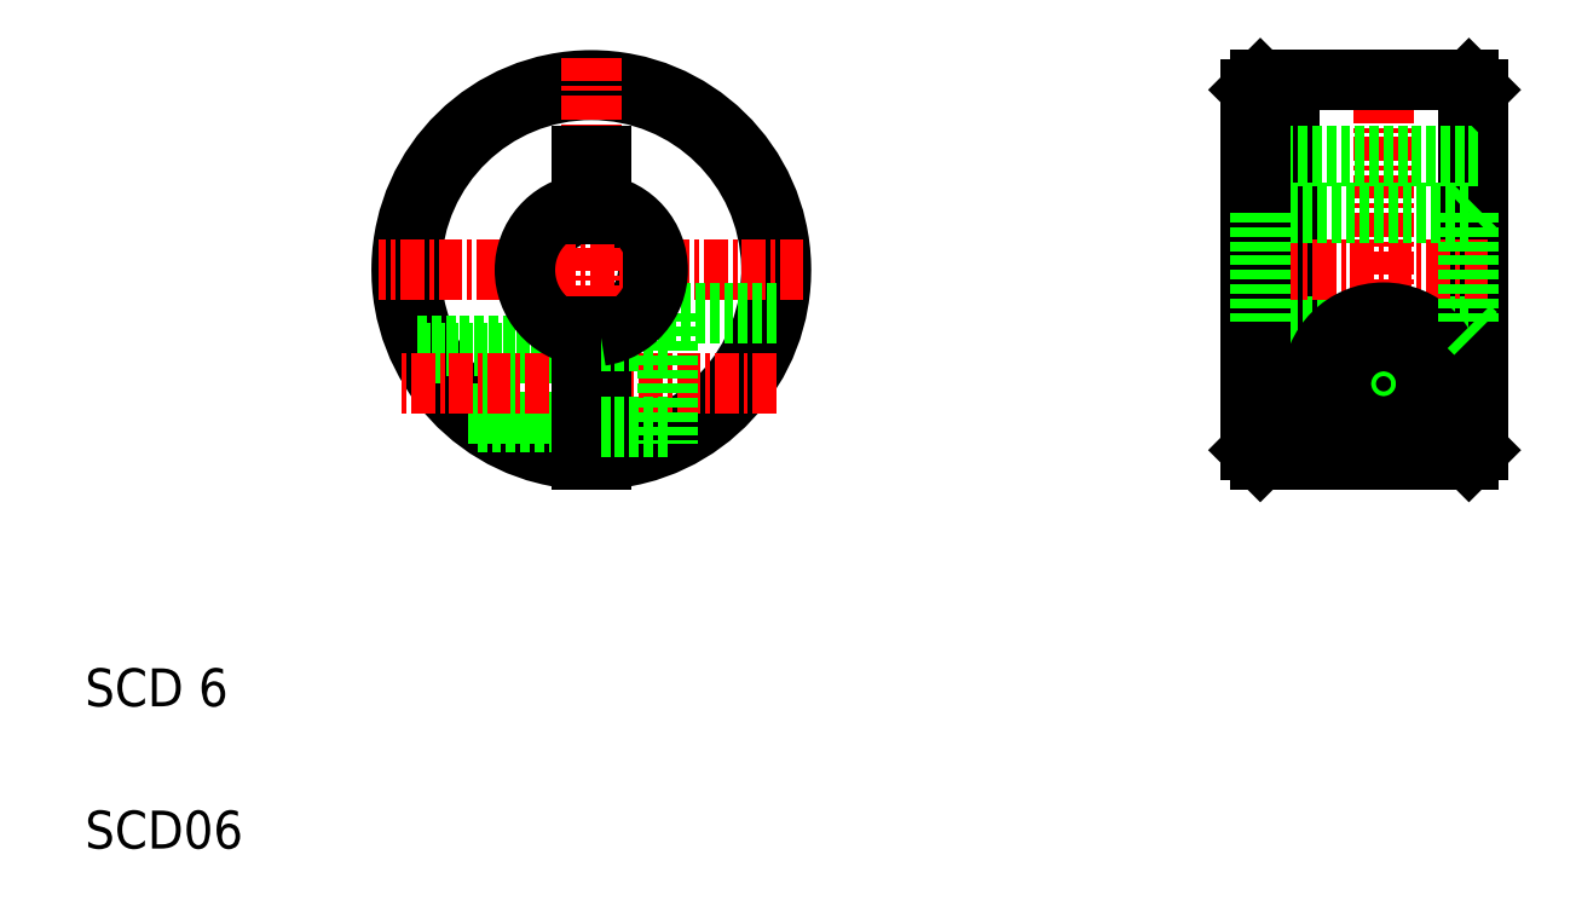
<metadata>
{"format":"dxf","ext":"dxf","renderer":"ezdxf+matplotlib","layout":"modelspace","background":"white","min_lineweight":24,"dpi":150}
</metadata>
<code>
0
SECTION
2
ENTITIES
0
ARC
8
0
10
82.19
20
90.57
30
0
40
9.5
50
273
51
267
0
ARC
8
0
10
82.19
20
90.57
30
0
40
10
50
272.9
51
267.1
0
ARC
8
0
10
82.19
20
90.57
30
0
40
3
50
99.59
51
260.4
0
ARC
8
0
10
82.19
20
90.57
30
0
40
3
50
279.6
51
80.41
0
LINE
8
CENTER
10
82.19
20
101.8
30
0
11
82.19
21
79.37
31
0
0
TEXT
8
0
10
55.5
20
60.06
30
0
40
2
1
SCD06
0
TEXT
8
0
10
55.5
20
67.56
30
0
40
2
1
SCD 6
0
LINE
8
0
10
73.21
20
86.17
30
0
11
81.69
21
86.17
31
0
0
LINE
8
0
10
73.03
20
86.57
30
0
11
81.69
21
86.57
31
0
0
LINE
8
0
10
75.69
20
82.97
30
0
11
81.69
21
82.97
31
0
0
LINE
8
0
10
76.19
20
82.57
30
0
11
81.69
21
82.57
31
0
0
LINE
8
CENTER
10
93.39
20
90.57
30
0
11
71
21
90.57
31
0
0
LINE
8
CENTER
10
91.96
20
84.57
30
0
11
72.04
21
84.57
31
0
0
LINE
8
0
10
82.69
20
87.61
30
0
11
82.69
21
80.58
31
0
0
LINE
8
0
10
81.69
20
87.61
30
0
11
81.69
21
80.58
31
0
0
LINE
8
0
10
82.69
20
82.32
30
0
11
86.19
21
82.32
31
0
0
LINE
8
0
10
82.69
20
86.82
30
0
11
86.19
21
86.82
31
0
0
LINE
8
0
10
82.69
20
96.57
30
0
11
82.69
21
93.53
31
0
0
LINE
8
0
10
81.69
20
96.57
30
0
11
81.69
21
93.53
31
0
0
LINE
8
0
10
82.69
20
96.57
30
0
11
81.69
21
96.57
31
0
0
LINE
8
0
10
128.5
20
100.6
30
0
11
128.5
21
80.57
31
0
0
LINE
8
0
10
129
20
100.1
30
0
11
129
21
81.07
31
0
0
LINE
8
0
10
119
20
100.6
30
0
11
119
21
80.57
31
0
0
LINE
8
0
10
117
20
100.1
30
0
11
117
21
81.07
31
0
0
LINE
8
CENTER
10
124
20
101.6
30
0
11
124
21
79.07
31
0
0
LINE
8
0
10
128.5
20
87.57
30
0
11
117.5
21
87.57
31
0
0
LINE
8
0
10
128.5
20
80.57
30
0
11
117.5
21
80.57
31
0
0
LINE
8
0
10
127.7
20
81.4
30
0
11
120.2
21
81.4
31
0
0
LINE
8
CENTER
10
129.5
20
90.57
30
0
11
116.5
21
90.57
31
0
0
LINE
8
CENTER
10
127.7
20
84.57
30
0
11
120.2
21
84.57
31
0
0
LINE
8
0
10
129
20
81.07
30
0
11
128.5
21
80.57
31
0
0
LINE
8
0
10
128.5
20
93.57
30
0
11
117.5
21
93.57
31
0
0
LINE
8
0
10
128.5
20
100.6
30
0
11
117.5
21
100.6
31
0
0
LINE
8
0
10
129
20
96.57
30
0
11
117
21
96.57
31
0
0
LINE
8
0
10
129
20
100.1
30
0
11
128.5
21
100.6
31
0
0
LINE
8
0
10
126
20
93.57
30
0
11
126
21
93.57
31
0
0
LINE
8
0
10
123
20
93.57
30
0
11
123
21
93.57
31
0
0
LINE
8
0
10
86.19
20
88.32
30
0
11
91.94
21
88.32
31
0
0
LINE
8
0
10
86.19
20
88.32
30
0
11
86.19
21
81.4
31
0
0
CIRCLE
8
0
10
124
20
84.57
30
0
40
1.6
0
CIRCLE
8
0
10
124
20
84.57
30
0
40
2
0
CIRCLE
8
0
10
124
20
84.57
30
0
40
2.25
0
ARC
8
0
10
124
20
84.57
30
0
40
3.75
50
0
51
180
0
LINE
8
0
10
120.2
20
84.57
30
0
11
120.2
21
81.4
31
0
0
LINE
8
0
10
127.7
20
84.57
30
0
11
127.7
21
81.4
31
0
0
ARC
8
0
10
82.19
20
90.57
30
0
40
3.5
50
98.21
51
261.8
0
ARC
8
0
10
82.19
20
90.57
30
0
40
3.5
50
278.2
51
81.79
0
LINE
8
0
10
117.5
20
80.57
30
0
11
117
21
81.07
31
0
0
LINE
8
0
10
117
20
100.1
30
0
11
117.5
21
100.6
31
0
0
LINE
8
0
10
117.5
20
93.57
30
0
11
117
21
94.07
31
0
0
LINE
8
0
10
117.5
20
87.57
30
0
11
117
21
87.07
31
0
0
LINE
8
0
10
128.5
20
87.57
30
0
11
129
21
87.07
31
0
0
LINE
8
0
10
128.5
20
93.57
30
0
11
129
21
94.07
31
0
0
LINE
8
0
10
117.5
20
100.6
30
0
11
117.5
21
80.57
31
0
0
LINE
8
0
10
117.5
20
93.57
30
0
11
117.5
21
87.57
31
0
0
LINE
8
0
10
128.5
20
93.57
30
0
11
128.5
21
87.57
31
0
0
ENDSEC
0
EOF

</code>
